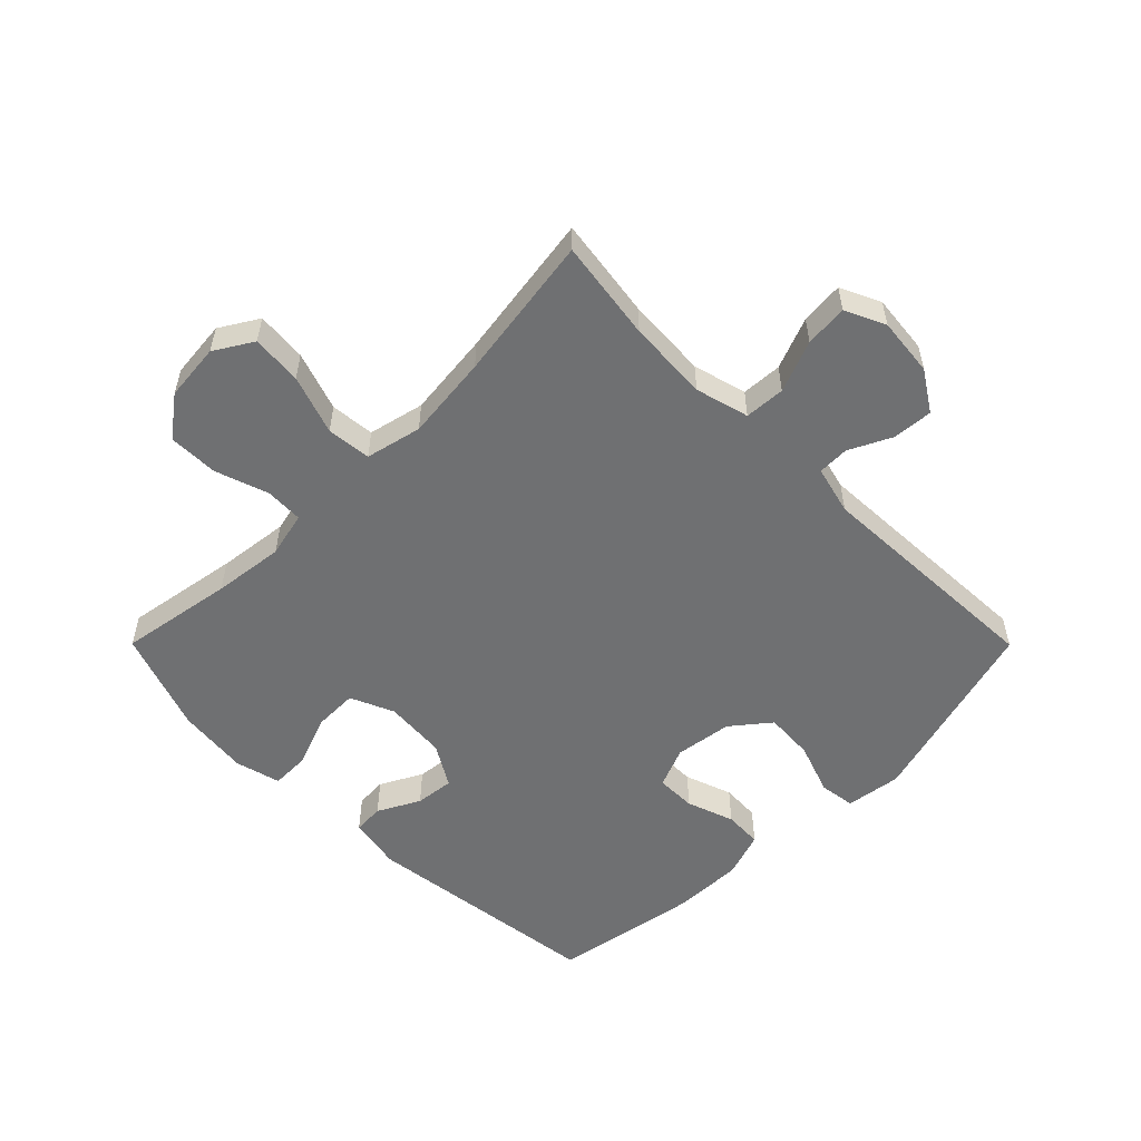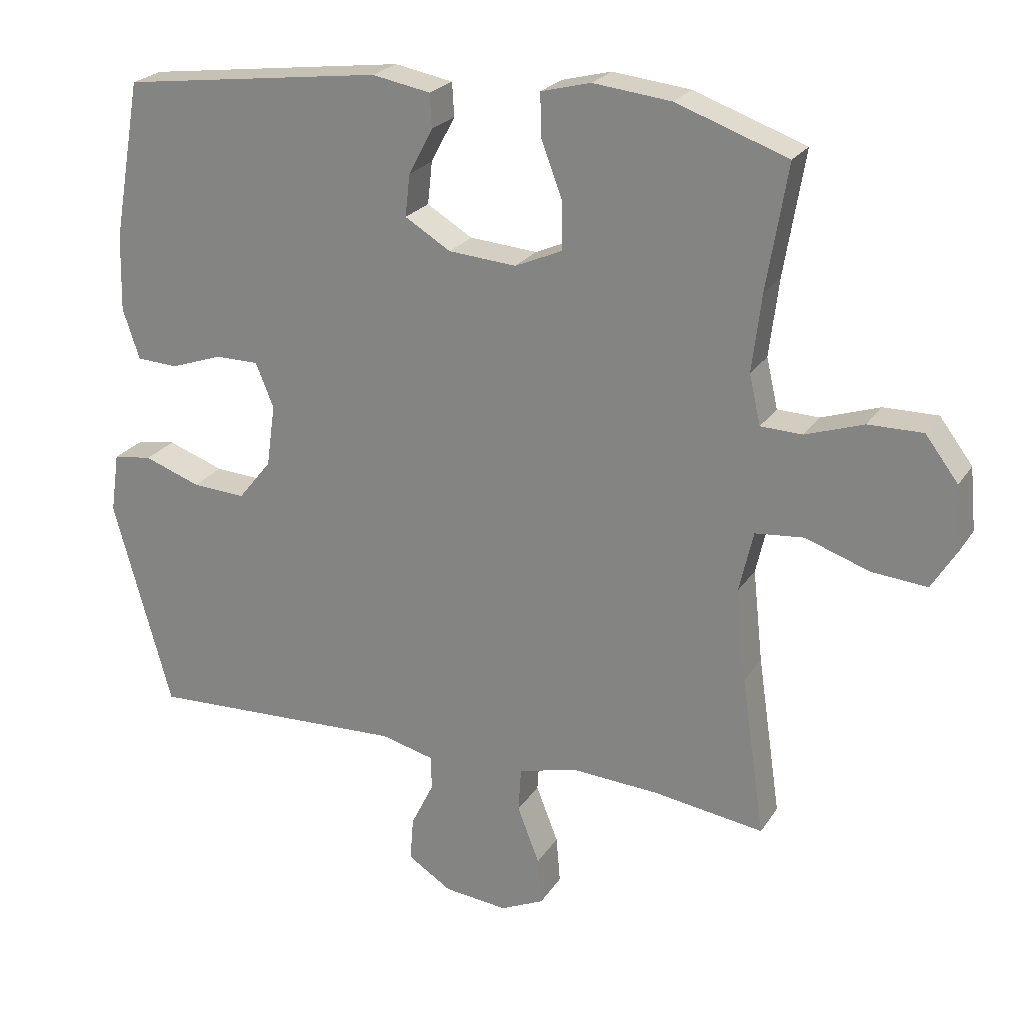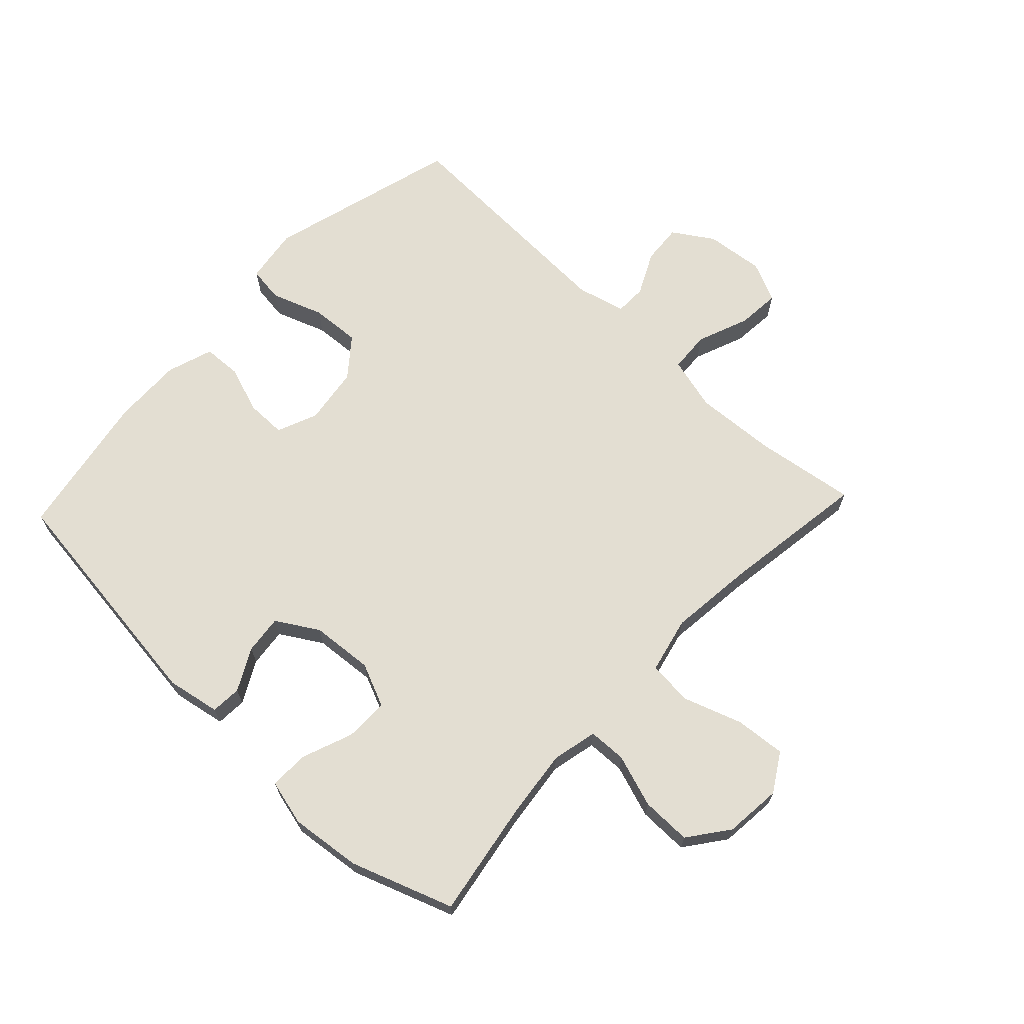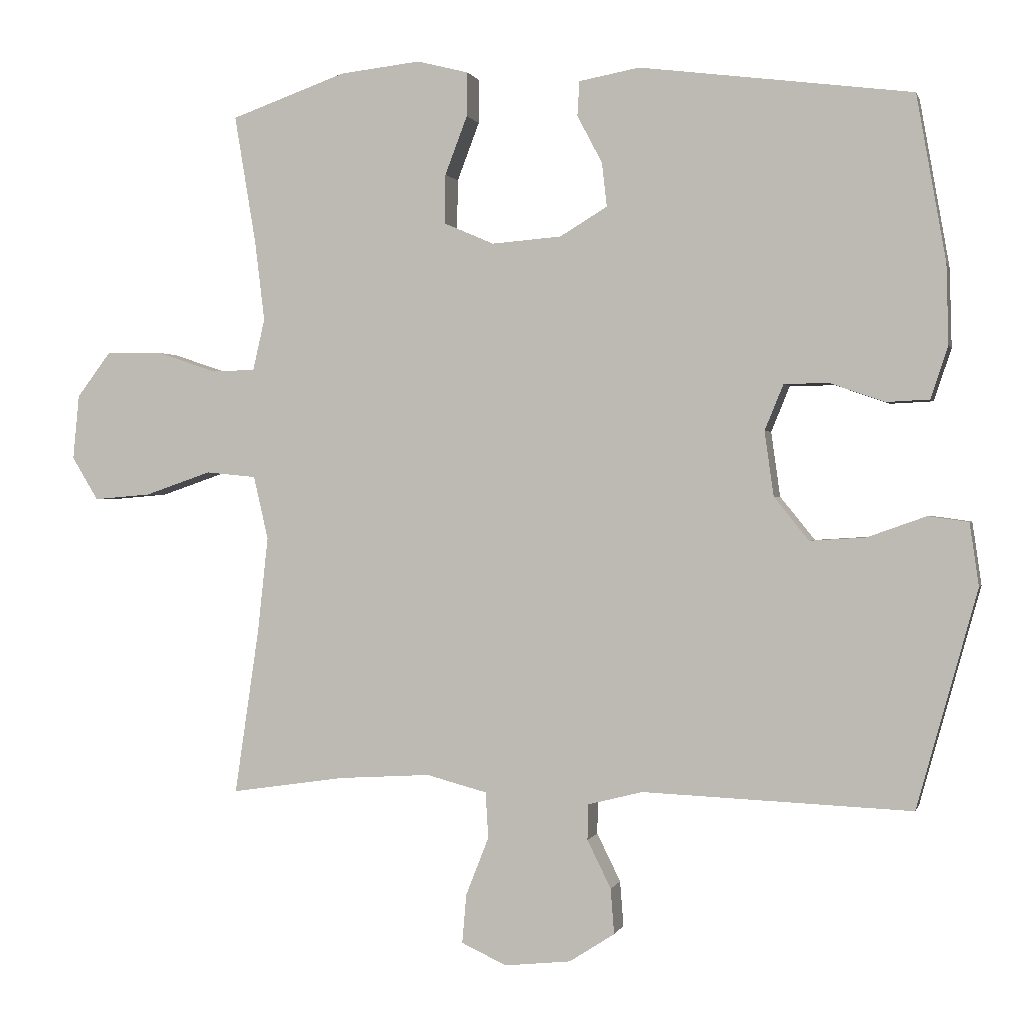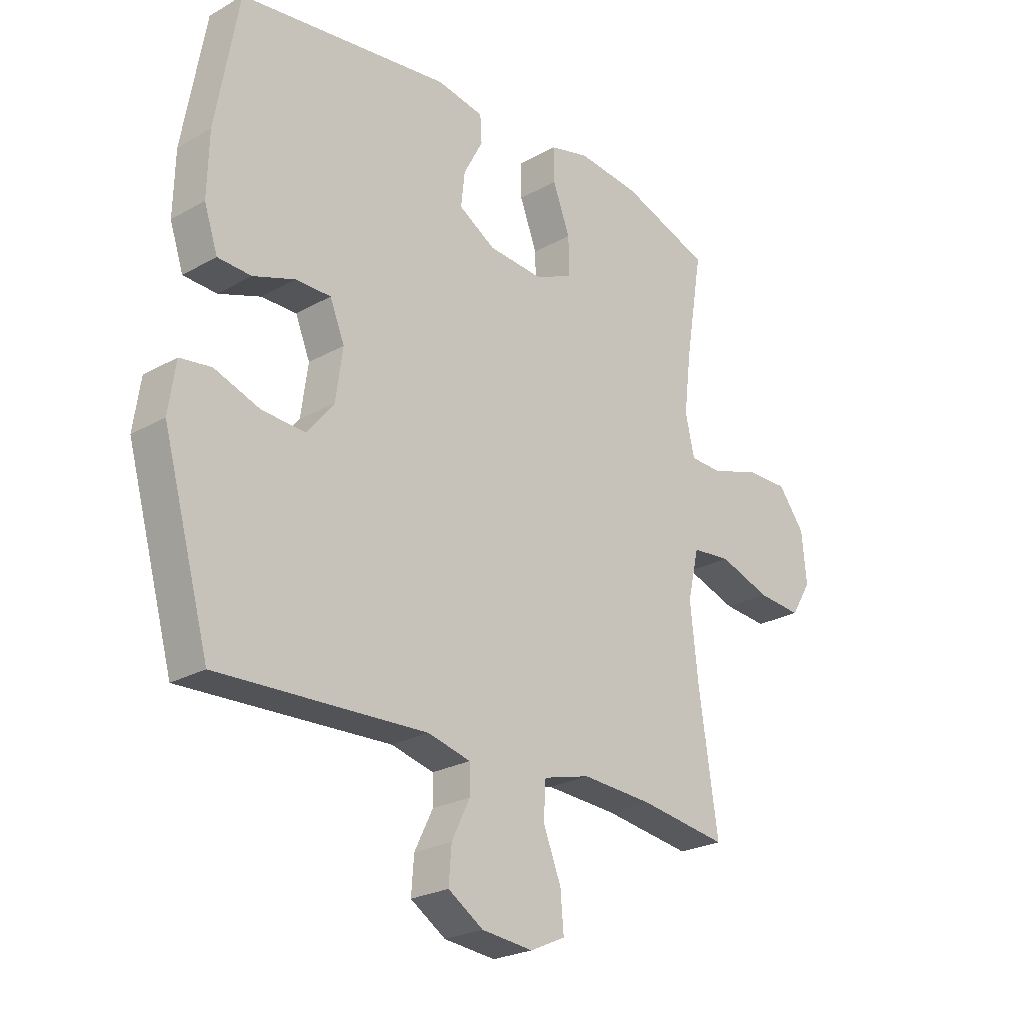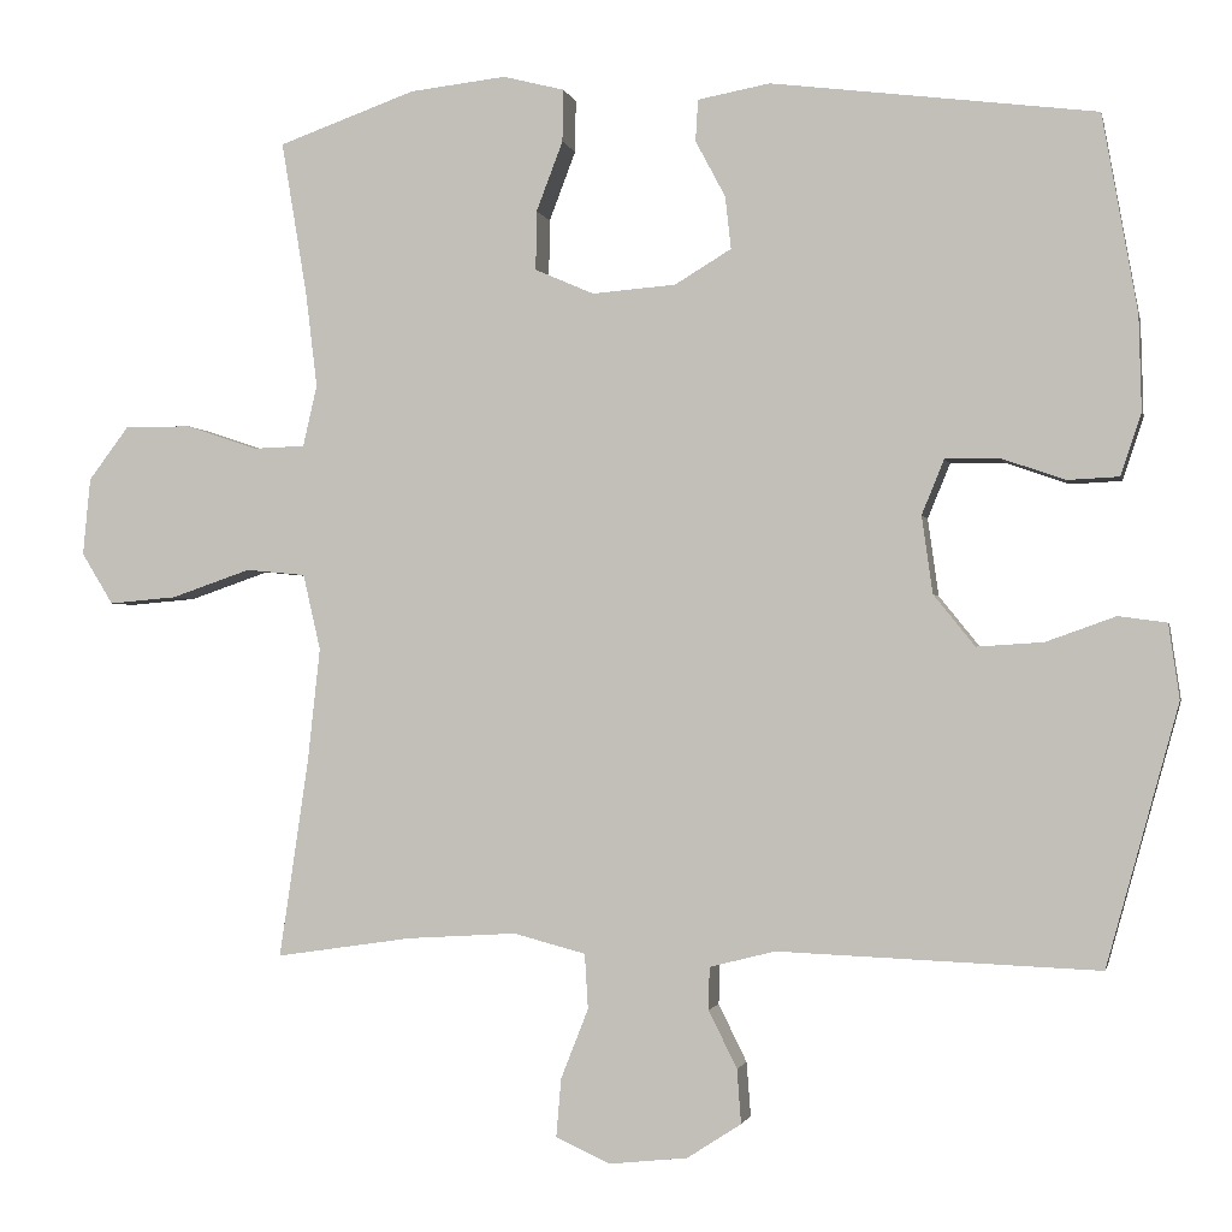
<metadata>
{"format":"obj","ext":"obj","renderer":"f3d","projection":"perspective","resolution":1024,"background":"white","views":[{"elev":-54.9,"azim":134.9,"up":"+Y"},{"elev":23.4,"azim":24.8,"up":"+Z"},{"elev":67.6,"azim":43.3,"up":"+Y"},{"elev":0.4,"azim":-166.4,"up":"+Z"},{"elev":-24.3,"azim":-46.9,"up":"+Z"},{"elev":-1.6,"azim":-168.1,"up":"+Z"}]}
</metadata>
<code>
v -0.5 0.07 0.5
v -0.109 0.07 0.55
v -0.022 0.07 0.534
v -0.019 0.07 0.484
v -0.055 0.07 0.416
v -0.062 0.07 0.353
v 0.006 0.07 0.312
v 0.107 0.07 0.304
v 0.178 0.07 0.335
v 0.177 0.07 0.406
v 0.145 0.07 0.49
v 0.144 0.07 0.553
v 0.218 0.07 0.572
v 0.334 0.07 0.559
v 0.5 0.07 0.5
v 0.469 0.07 0.315
v 0.455 0.07 0.2
v 0.472 0.07 0.126
v 0.534 0.07 0.124
v 0.62 0.07 0.153
v 0.701 0.07 0.154
v 0.75 0.07 0.089
v 0.759 0.07 -0.004
v 0.721 0.07 -0.066
v 0.639 0.07 -0.059
v 0.543 0.07 -0.026
v 0.471 0.07 -0.033
v 0.45 0.07 -0.124
v 0.465 0.07 -0.262
v 0.5 0.07 -0.5
v 0.336 0.07 -0.476
v 0.204 0.07 -0.468
v 0.117 0.07 -0.491
v 0.113 0.07 -0.557
v 0.146 0.07 -0.641
v 0.152 0.07 -0.711
v 0.087 0.07 -0.741
v -0.008 0.07 -0.731
v -0.073 0.07 -0.689
v -0.068 0.07 -0.624
v -0.034 0.07 -0.555
v -0.035 0.07 -0.504
v -0.114 0.07 -0.484
v -0.5 0.07 -0.5
v -0.587 0.07 -0.187
v -0.574 0.07 -0.097
v -0.516 0.07 -0.089
v -0.432 0.07 -0.119
v -0.352 0.07 -0.124
v -0.302 0.07 -0.062
v -0.289 0.07 0.031
v -0.316 0.07 0.097
v -0.381 0.07 0.097
v -0.458 0.07 0.07
v -0.52 0.07 0.073
v -0.545 0.07 0.148
v -0.542 0.07 0.262
v -0.5 0 0.5
v -0.109 0 0.55
v -0.022 0 0.534
v -0.019 0 0.484
v -0.055 0 0.416
v -0.062 0 0.353
v 0.006 0 0.312
v 0.107 0 0.304
v 0.178 0 0.335
v 0.177 0 0.406
v 0.145 0 0.49
v 0.144 0 0.553
v 0.218 0 0.572
v 0.334 0 0.559
v 0.5 0 0.5
v 0.469 0 0.315
v 0.455 0 0.2
v 0.472 0 0.126
v 0.534 0 0.124
v 0.62 0 0.153
v 0.701 0 0.154
v 0.75 0 0.089
v 0.759 0 -0.004
v 0.721 0 -0.066
v 0.639 0 -0.059
v 0.543 0 -0.026
v 0.471 0 -0.033
v 0.45 0 -0.124
v 0.465 0 -0.262
v 0.5 0 -0.5
v 0.336 0 -0.476
v 0.204 0 -0.468
v 0.117 0 -0.491
v 0.113 0 -0.557
v 0.146 0 -0.641
v 0.152 0 -0.711
v 0.087 0 -0.741
v -0.008 0 -0.731
v -0.073 0 -0.689
v -0.068 0 -0.624
v -0.034 0 -0.555
v -0.035 0 -0.504
v -0.114 0 -0.484
v -0.5 0 -0.5
v -0.587 0 -0.187
v -0.574 0 -0.097
v -0.516 0 -0.089
v -0.432 0 -0.119
v -0.352 0 -0.124
v -0.302 0 -0.062
v -0.289 0 0.031
v -0.316 0 0.097
v -0.381 0 0.097
v -0.458 0 0.07
v -0.52 0 0.073
v -0.545 0 0.148
v -0.542 0 0.262
f 3 4 5
f 2 3 5
f 1 2 5
f 57 1 5
f 56 57 5
f 55 56 5
f 54 55 5
f 53 54 5
f 52 53 5 6
f 51 52 6 7
f 50 51 7 8
f 49 50 8 9
f 46 47 48
f 45 46 48
f 44 45 48
f 43 44 48
f 42 43 48 49
f 39 40 41
f 38 39 41
f 37 38 41
f 36 37 41
f 35 36 41
f 34 35 41
f 33 34 41 42
f 42 49 9
f 33 42 9
f 32 33 9
f 29 30 31
f 32 9 10
f 31 32 10
f 29 31 10
f 28 29 10
f 24 25 26
f 23 24 26
f 22 23 26
f 21 22 26
f 20 21 26
f 19 20 26
f 18 19 26 27
f 12 13 14
f 11 12 14
f 10 11 14
f 28 10 14
f 27 28 14
f 18 27 14
f 17 18 14
f 14 15 16
f 14 16 17
f 62 61 60
f 62 60 59
f 62 59 58
f 62 58 114
f 62 114 113
f 62 113 112
f 62 112 111
f 62 111 110
f 63 62 110 109
f 64 63 109 108
f 65 64 108 107
f 66 65 107 106
f 105 104 103
f 105 103 102
f 105 102 101
f 105 101 100
f 106 105 100 99
f 98 97 96
f 98 96 95
f 98 95 94
f 98 94 93
f 98 93 92
f 98 92 91
f 99 98 91 90
f 66 106 99
f 66 99 90
f 66 90 89
f 88 87 86
f 67 66 89
f 67 89 88
f 67 88 86
f 67 86 85
f 83 82 81
f 83 81 80
f 83 80 79
f 83 79 78
f 83 78 77
f 83 77 76
f 84 83 76 75
f 71 70 69
f 71 69 68
f 71 68 67
f 71 67 85
f 71 85 84
f 71 84 75
f 71 75 74
f 73 72 71
f 74 73 71
f 1 58 59 2
f 2 59 60 3
f 3 60 61 4
f 4 61 62 5
f 5 62 63 6
f 6 63 64 7
f 7 64 65 8
f 8 65 66 9
f 9 66 67 10
f 10 67 68 11
f 11 68 69 12
f 12 69 70 13
f 13 70 71 14
f 14 71 72 15
f 15 72 73 16
f 16 73 74 17
f 17 74 75 18
f 18 75 76 19
f 19 76 77 20
f 20 77 78 21
f 21 78 79 22
f 22 79 80 23
f 23 80 81 24
f 24 81 82 25
f 25 82 83 26
f 26 83 84 27
f 27 84 85 28
f 28 85 86 29
f 29 86 87 30
f 30 87 88 31
f 31 88 89 32
f 32 89 90 33
f 33 90 91 34
f 34 91 92 35
f 35 92 93 36
f 36 93 94 37
f 37 94 95 38
f 38 95 96 39
f 39 96 97 40
f 40 97 98 41
f 41 98 99 42
f 42 99 100 43
f 43 100 101 44
f 44 101 102 45
f 45 102 103 46
f 46 103 104 47
f 47 104 105 48
f 48 105 106 49
f 49 106 107 50
f 50 107 108 51
f 51 108 109 52
f 52 109 110 53
f 53 110 111 54
f 54 111 112 55
f 55 112 113 56
f 56 113 114 57
f 57 114 58 1

</code>
